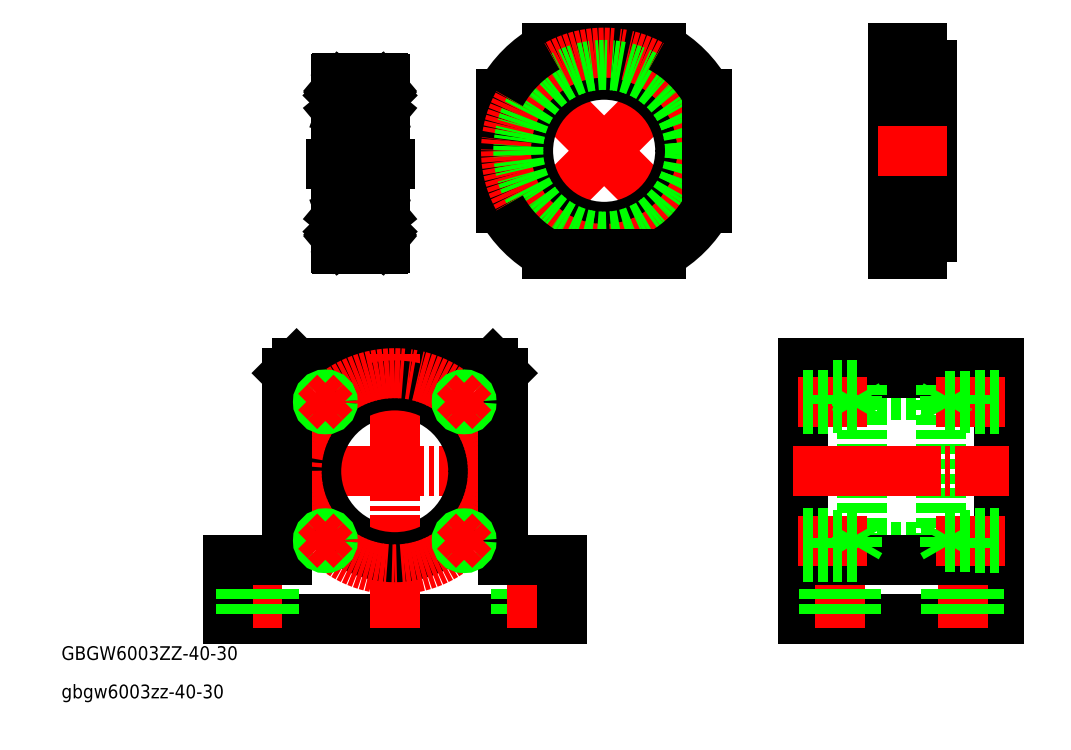
<metadata>
{"format":"dxf","ext":"dxf","renderer":"ezdxf+matplotlib","layout":"modelspace","background":"white","min_lineweight":24,"dpi":150}
</metadata>
<code>
0
SECTION
2
ENTITIES
0
LINE
8
0
10
31.15
20
34.25
30
0
11
43.15
21
34.25
31
0
0
LINE
8
0
10
15.15
20
32.25
30
0
11
31.15
21
32.25
31
0
0
LINE
8
0
10
3.151
20
36.75
30
0
11
43.15
21
36.75
31
0
0
LINE
8
0
10
3.151
20
38.75
30
0
11
43.15
21
38.75
31
0
0
LINE
8
0
10
3.151
20
34.25
30
0
11
15.15
21
34.25
31
0
0
LINE
8
0
10
43.15
20
-13.25
30
0
11
3.151
21
-13.25
31
0
0
LINE
8
0
10
-90.05
20
38.75
30
0
11
-70.05
21
38.75
31
0
0
LINE
8
0
10
-114.1
20
-13.25
30
0
11
-46.05
21
-13.25
31
0
0
LINE
8
0
10
-102.1
20
26.75
30
0
11
-102.1
21
36.75
31
0
0
LINE
8
0
10
-100.1
20
38.75
30
0
11
-102.1
21
36.75
31
0
0
LINE
8
0
10
-100.1
20
38.75
30
0
11
-90.05
21
38.75
31
0
0
LINE
8
CENTER
10
-104.1
20
16.75
30
0
11
-56.05
21
16.75
31
0
0
LINE
8
0
10
-58.05
20
36.75
30
0
11
-60.05
21
38.75
31
0
0
LINE
8
0
10
-60.05
20
38.75
30
0
11
-70.05
21
38.75
31
0
0
LINE
8
0
10
-58.05
20
26.75
30
0
11
-58.05
21
36.75
31
0
0
LINE
8
0
10
31.15
20
-0.7479
30
0
11
43.15
21
-0.7479
31
0
0
LINE
8
0
10
43.15
20
38.75
30
0
11
43.15
21
-13.25
31
0
0
LINE
8
0
10
3.151
20
-13.25
30
0
11
3.151
21
38.75
31
0
0
LINE
8
CENTER
10
10.65
20
0.7521
30
0
11
10.65
21
-15.25
31
0
0
LINE
8
CENTER
10
35.65
20
0.7521
30
0
11
35.65
21
-15.25
31
0
0
CIRCLE
8
0
10
-80.05
20
16.75
30
0
40
16
0
LINE
8
0
10
-55.35
20
-1.248
30
0
11
-55.35
21
-13.25
31
0
0
LINE
8
0
10
-48.75
20
-1.248
30
0
11
-48.75
21
-13.25
31
0
0
LINE
8
CENTER
10
-52.05
20
0.7521
30
0
11
-52.05
21
-15.25
31
0
0
LINE
8
CENTER
10
-108.1
20
0.7521
30
0
11
-108.1
21
-15.25
31
0
0
LINE
8
0
10
-114.1
20
-1.248
30
0
11
-114.1
21
-13.25
31
0
0
LINE
8
0
10
-46.05
20
-1.248
30
0
11
-46.05
21
-13.25
31
0
0
LINE
8
0
10
-111.4
20
-1.248
30
0
11
-111.4
21
-13.25
31
0
0
LINE
8
0
10
-104.8
20
-1.248
30
0
11
-104.8
21
-13.25
31
0
0
LINE
8
CENTER
10
-80.05
20
40.75
30
0
11
-80.05
21
-15.25
31
0
0
LINE
8
0
10
13.95
20
-1.248
30
0
11
13.95
21
-13.25
31
0
0
LINE
8
0
10
7.351
20
-1.248
30
0
11
7.351
21
-13.25
31
0
0
LINE
8
0
10
38.95
20
-1.248
30
0
11
38.95
21
-13.25
31
0
0
LINE
8
0
10
32.35
20
-1.248
30
0
11
32.35
21
-13.25
31
0
0
LINE
8
0
10
31.15
20
34.25
30
0
11
31.15
21
-0.7479
31
0
0
LINE
8
0
10
15.15
20
-0.7479
30
0
11
15.15
21
34.25
31
0
0
LINE
8
0
10
15.15
20
1.252
30
0
11
31.15
21
1.252
31
0
0
LINE
8
0
10
43.15
20
-1.248
30
0
11
3.151
21
-1.248
31
0
0
LINE
8
0
10
3.151
20
-0.7479
30
0
11
15.15
21
-0.7479
31
0
0
LINE
8
CENTER
10
1.151
20
16.75
30
0
11
45.15
21
16.75
31
0
0
CIRCLE
8
0
10
-80.05
20
16.75
30
0
40
17.5
0
CIRCLE
8
CENTER
10
-80.05
20
16.75
30
0
40
20
0
LINE
8
0
10
-114.1
20
-1.248
30
0
11
-102.1
21
-1.248
31
0
0
LINE
8
0
10
-102.1
20
26.75
30
0
11
-102.1
21
-1.248
31
0
0
LINE
8
0
10
-58.05
20
26.75
30
0
11
-58.05
21
-1.248
31
0
0
LINE
8
0
10
-58.05
20
-1.248
30
0
11
-46.05
21
-1.248
31
0
0
CIRCLE
8
0
10
-94.2
20
2.61
30
0
40
1.25
0
CIRCLE
8
0
10
-94.2
20
2.61
30
0
40
1.5
0
CIRCLE
8
0
10
-65.91
20
2.61
30
0
40
1.25
0
CIRCLE
8
0
10
-65.91
20
2.61
30
0
40
1.5
0
LINE
8
CENTER
10
2.099
20
2.61
30
0
11
14.87
21
2.61
31
0
0
LINE
8
CENTER
10
2.099
20
2.61
30
0
11
16.09
21
2.61
31
0
0
LINE
8
CENTER
10
2.099
20
30.89
30
0
11
14.87
21
30.89
31
0
0
LINE
8
CENTER
10
2.099
20
30.89
30
0
11
16.09
21
30.89
31
0
0
LINE
8
CENTER
10
44.2
20
2.61
30
0
11
31.43
21
2.61
31
0
0
LINE
8
CENTER
10
44.2
20
2.61
30
0
11
30.21
21
2.61
31
0
0
CIRCLE
8
0
10
-94.2
20
30.89
30
0
40
1.25
0
CIRCLE
8
0
10
-94.2
20
30.89
30
0
40
1.5
0
CIRCLE
8
0
10
-65.91
20
30.89
30
0
40
1.25
0
CIRCLE
8
0
10
-65.91
20
30.89
30
0
40
1.5
0
LINE
8
CENTER
10
44.2
20
30.89
30
0
11
31.43
21
30.89
31
0
0
LINE
8
CENTER
10
44.2
20
30.89
30
0
11
30.21
21
30.89
31
0
0
LINE
8
0
10
43.15
20
32.39
30
0
11
37.15
21
32.39
31
0
0
LINE
8
0
10
43.15
20
32.14
30
0
11
32.15
21
32.14
31
0
0
LINE
8
0
10
43.15
20
29.64
30
0
11
32.15
21
29.64
31
0
0
LINE
8
0
10
43.15
20
29.39
30
0
11
37.15
21
29.39
31
0
0
LINE
8
0
10
32.15
20
29.64
30
0
11
31.43
21
30.89
31
0
0
LINE
8
0
10
32.15
20
32.14
30
0
11
31.43
21
30.89
31
0
0
LINE
8
0
10
32.15
20
32.14
30
0
11
32.15
21
29.64
31
0
0
LINE
8
0
10
37.15
20
32.39
30
0
11
37.15
21
29.39
31
0
0
LINE
8
CENTER
10
-65.91
20
30.89
30
0
11
-63.97
21
28.95
31
0
0
LINE
8
CENTER
10
-65.91
20
30.89
30
0
11
-63.97
21
32.84
31
0
0
LINE
8
CENTER
10
-65.91
20
30.89
30
0
11
-67.86
21
32.84
31
0
0
LINE
8
CENTER
10
-65.91
20
30.89
30
0
11
-67.86
21
28.95
31
0
0
LINE
8
CENTER
10
-94.2
20
30.89
30
0
11
-92.25
21
32.84
31
0
0
LINE
8
CENTER
10
-94.2
20
30.89
30
0
11
-96.14
21
32.84
31
0
0
LINE
8
CENTER
10
-94.2
20
30.89
30
0
11
-96.14
21
28.95
31
0
0
LINE
8
CENTER
10
-94.2
20
30.89
30
0
11
-92.25
21
28.95
31
0
0
LINE
8
0
10
43.15
20
1.11
30
0
11
37.15
21
1.11
31
0
0
LINE
8
0
10
43.15
20
1.36
30
0
11
32.15
21
1.36
31
0
0
LINE
8
0
10
43.15
20
3.86
30
0
11
32.15
21
3.86
31
0
0
LINE
8
0
10
43.15
20
4.11
30
0
11
37.15
21
4.11
31
0
0
LINE
8
0
10
32.15
20
3.86
30
0
11
31.43
21
2.61
31
0
0
LINE
8
0
10
32.15
20
1.36
30
0
11
31.43
21
2.61
31
0
0
LINE
8
0
10
32.15
20
1.36
30
0
11
32.15
21
3.86
31
0
0
LINE
8
0
10
37.15
20
1.11
30
0
11
37.15
21
4.11
31
0
0
LINE
8
0
10
3.151
20
32.39
30
0
11
9.151
21
32.39
31
0
0
LINE
8
0
10
3.151
20
32.14
30
0
11
14.15
21
32.14
31
0
0
LINE
8
0
10
3.151
20
29.64
30
0
11
14.15
21
29.64
31
0
0
LINE
8
0
10
3.151
20
29.39
30
0
11
9.151
21
29.39
31
0
0
LINE
8
0
10
14.15
20
29.64
30
0
11
14.87
21
30.89
31
0
0
LINE
8
0
10
14.15
20
32.14
30
0
11
14.87
21
30.89
31
0
0
LINE
8
0
10
14.15
20
32.14
30
0
11
14.15
21
29.64
31
0
0
LINE
8
0
10
9.151
20
32.39
30
0
11
9.151
21
29.39
31
0
0
LINE
8
0
10
3.151
20
1.11
30
0
11
9.151
21
1.11
31
0
0
LINE
8
0
10
3.151
20
1.36
30
0
11
14.15
21
1.36
31
0
0
LINE
8
0
10
3.151
20
3.86
30
0
11
14.15
21
3.86
31
0
0
LINE
8
0
10
3.151
20
4.11
30
0
11
9.151
21
4.11
31
0
0
LINE
8
0
10
14.15
20
3.86
30
0
11
14.87
21
2.61
31
0
0
LINE
8
0
10
14.15
20
1.36
30
0
11
14.87
21
2.61
31
0
0
LINE
8
0
10
14.15
20
1.36
30
0
11
14.15
21
3.86
31
0
0
LINE
8
0
10
9.151
20
1.11
30
0
11
9.151
21
4.11
31
0
0
LINE
8
CENTER
10
-65.91
20
2.61
30
0
11
-67.86
21
0.6654
31
0
0
LINE
8
CENTER
10
-65.91
20
2.61
30
0
11
-63.97
21
0.6654
31
0
0
LINE
8
CENTER
10
-65.91
20
2.61
30
0
11
-63.97
21
4.554
31
0
0
LINE
8
CENTER
10
-65.91
20
2.61
30
0
11
-67.86
21
4.554
31
0
0
LINE
8
CENTER
10
-94.2
20
2.61
30
0
11
-96.14
21
4.554
31
0
0
LINE
8
CENTER
10
-94.2
20
2.61
30
0
11
-96.14
21
0.6654
31
0
0
LINE
8
CENTER
10
-94.2
20
2.61
30
0
11
-92.25
21
0.6654
31
0
0
LINE
8
CENTER
10
-94.2
20
2.61
30
0
11
-92.25
21
4.554
31
0
0
TEXT
8
0
10
-148
20
-21.69
30
0
40
2.8
1
GBGW6003ZZ-40-30
0
TEXT
8
0
10
-148
20
-29.51
30
0
40
2.8
1
gbgw6003zz-40-30
0
LINE
8
CENTER
10
-23.24
20
96.2
30
0
11
-19.88
21
92.84
31
0
0
LINE
8
CENTER
10
-23.24
20
96.2
30
0
11
-26.6
21
92.84
31
0
0
LINE
8
CENTER
10
-23.24
20
96.2
30
0
11
-26.6
21
99.56
31
0
0
LINE
8
CENTER
10
-23.24
20
96.2
30
0
11
-19.88
21
99.56
31
0
0
LINE
8
CENTER
10
-51.53
20
67.92
30
0
11
-54.89
21
71.28
31
0
0
LINE
8
CENTER
10
-51.53
20
67.92
30
0
11
-48.17
21
71.28
31
0
0
LINE
8
CENTER
10
-51.53
20
67.92
30
0
11
-48.17
21
64.56
31
0
0
LINE
8
CENTER
10
-51.53
20
67.92
30
0
11
-54.89
21
64.56
31
0
0
LINE
8
CENTER
10
-23.24
20
67.92
30
0
11
-26.6
21
64.56
31
0
0
LINE
8
CENTER
10
-23.24
20
67.92
30
0
11
-26.6
21
71.28
31
0
0
LINE
8
CENTER
10
-23.24
20
67.92
30
0
11
-19.88
21
71.28
31
0
0
LINE
8
CENTER
10
-23.24
20
67.92
30
0
11
-19.88
21
64.56
31
0
0
LINE
8
CENTER
10
-51.53
20
96.2
30
0
11
-48.17
21
99.56
31
0
0
LINE
8
CENTER
10
-51.53
20
96.2
30
0
11
-48.17
21
92.84
31
0
0
LINE
8
CENTER
10
-51.53
20
96.2
30
0
11
-54.89
21
92.84
31
0
0
LINE
8
CENTER
10
-51.53
20
96.2
30
0
11
-54.89
21
99.56
31
0
0
LINE
8
0
10
24.49
20
66.17
30
0
11
27.39
21
66.17
31
0
0
LINE
8
0
10
24.49
20
69.67
30
0
11
27.39
21
69.67
31
0
0
LINE
8
0
10
21.39
20
64.67
30
0
11
24.49
21
64.67
31
0
0
LINE
8
0
10
21.39
20
71.17
30
0
11
24.49
21
71.17
31
0
0
LINE
8
0
10
24.49
20
71.17
30
0
11
24.49
21
64.67
31
0
0
LINE
8
0
10
24.49
20
97.95
30
0
11
27.39
21
97.95
31
0
0
LINE
8
0
10
24.49
20
94.45
30
0
11
27.39
21
94.45
31
0
0
LINE
8
0
10
21.39
20
99.45
30
0
11
24.49
21
99.45
31
0
0
LINE
8
0
10
21.39
20
92.95
30
0
11
24.49
21
92.95
31
0
0
LINE
8
0
10
24.49
20
92.95
30
0
11
24.49
21
99.45
31
0
0
LINE
8
CENTER
10
20.59
20
96.2
30
0
11
28.32
21
96.2
31
0
0
LINE
8
CENTER
10
20.59
20
67.92
30
0
11
28.32
21
67.92
31
0
0
CIRCLE
8
0
10
-51.53
20
96.2
30
0
40
1.75
0
CIRCLE
8
0
10
-51.53
20
96.2
30
0
40
3.25
0
CIRCLE
8
0
10
-23.24
20
67.92
30
0
40
1.75
0
CIRCLE
8
0
10
-23.24
20
67.92
30
0
40
3.25
0
LINE
8
CENTER
10
-37.39
20
82.06
30
0
11
-56.48
21
101.2
31
0
0
LINE
8
CENTER
10
-37.39
20
82.06
30
0
11
-18.29
21
101.2
31
0
0
LINE
8
CENTER
10
-37.39
20
82.06
30
0
11
-18.29
21
62.97
31
0
0
LINE
8
CENTER
10
-37.39
20
82.06
30
0
11
-56.48
21
62.97
31
0
0
CIRCLE
8
0
10
-51.53
20
67.92
30
0
40
1.75
0
CIRCLE
8
0
10
-51.53
20
67.92
30
0
40
3.25
0
CIRCLE
8
0
10
-23.24
20
96.2
30
0
40
1.75
0
CIRCLE
8
0
10
-23.24
20
96.2
30
0
40
3.25
0
LINE
8
0
10
21.39
20
61.06
30
0
11
21.39
21
103.1
31
0
0
LINE
8
0
10
29.39
20
99.56
30
0
11
29.39
21
64.56
31
0
0
CIRCLE
8
0
10
-37.39
20
82.06
30
0
40
15.5
0
LINE
8
0
10
-49
20
103.1
30
0
11
-25.77
21
103.1
31
0
0
LINE
8
0
10
-58.39
20
70.44
30
0
11
-58.39
21
93.68
31
0
0
CIRCLE
8
CENTER
10
-37.39
20
82.06
30
0
40
20
0
CIRCLE
8
0
10
-37.39
20
82.06
30
0
40
17.5
0
ARC
8
0
10
-37.39
20
82.06
30
0
40
24
50
28.96
51
61.04
0
ARC
8
0
10
-37.39
20
82.06
30
0
40
24
50
209
51
241
0
LINE
8
0
10
-16.39
20
93.68
30
0
11
-16.39
21
70.44
31
0
0
ARC
8
0
10
-37.39
20
82.06
30
0
40
24
50
299
51
331
0
LINE
8
0
10
-25.77
20
61.06
30
0
11
-49
21
61.06
31
0
0
LINE
8
0
10
27.39
20
64.56
30
0
11
29.39
21
64.56
31
0
0
LINE
8
0
10
27.39
20
61.06
30
0
11
27.39
21
64.56
31
0
0
ARC
8
0
10
-37.39
20
82.06
30
0
40
24
50
119
51
151
0
LINE
8
0
10
21.39
20
66.56
30
0
11
29.39
21
66.56
31
0
0
LINE
8
CENTER
10
18.39
20
82.06
30
0
11
32.39
21
82.06
31
0
0
LINE
8
0
10
27.39
20
61.06
30
0
11
21.39
21
61.06
31
0
0
LINE
8
0
10
21.39
20
97.56
30
0
11
29.39
21
97.56
31
0
0
LINE
8
0
10
21.39
20
103.1
30
0
11
27.39
21
103.1
31
0
0
LINE
8
0
10
27.39
20
99.56
30
0
11
29.39
21
99.56
31
0
0
LINE
8
0
10
27.39
20
99.56
30
0
11
27.39
21
103.1
31
0
0
LINE
8
CENTER
10
-93.12
20
79.46
30
0
11
-81.12
21
79.46
31
0
0
CIRCLE
8
0
10
-87.12
20
66.46
30
0
40
2.778
0
LINE
8
0
10
-91.68
20
65.58
30
0
11
-91.68
21
68.36
31
0
0
LINE
8
0
10
-91.48
20
65.66
30
0
11
-91.48
21
68.36
31
0
0
LINE
8
0
10
-82.75
20
65.66
30
0
11
-82.75
21
68.36
31
0
0
LINE
8
0
10
-82.55
20
65.58
30
0
11
-82.55
21
68.36
31
0
0
LINE
8
0
10
-82.12
20
96.66
30
0
11
-82.12
21
62.26
31
0
0
LINE
8
0
10
-92.12
20
96.66
30
0
11
-92.12
21
62.26
31
0
0
LINE
8
0
10
-91.82
20
61.96
30
0
11
-82.42
21
61.96
31
0
0
LINE
8
0
10
-83.62
20
64.76
30
0
11
-84.92
21
64.76
31
0
0
LINE
8
0
10
-90.61
20
64.76
30
0
11
-89.31
21
64.76
31
0
0
LINE
8
0
10
-92.02
20
64.06
30
0
11
-91.56
21
64.06
31
0
0
LINE
8
0
10
-90.93
20
64.83
30
0
11
-91.68
21
65.58
31
0
0
ARC
8
0
10
-92.02
20
63.96
30
0
40
0.1
50
90
51
180
0
ARC
8
0
10
-90.61
20
64.66
30
0
40
0.1
50
90
51
175
0
LINE
8
0
10
-90.78
20
63.93
30
0
11
-90.71
21
64.67
31
0
0
ARC
8
0
10
-91.08
20
63.96
30
0
40
0.1
50
220
51
357.2
0
LINE
8
0
10
-90.98
20
63.95
30
0
11
-90.93
21
64.83
31
0
0
LINE
8
0
10
-91.4
20
64.19
30
0
11
-91.15
21
63.9
31
0
0
ARC
8
0
10
-91.4
20
64.19
30
0
40
0.2
50
129.9
51
220
0
LINE
8
0
10
-91.38
20
64.47
30
0
11
-91.53
21
64.35
31
0
0
LINE
8
0
10
-91.56
20
64.06
30
0
11
-91.31
21
63.77
31
0
0
ARC
8
0
10
-91.08
20
63.96
30
0
40
0.3
50
220
51
355
0
LINE
8
0
10
-90.73
20
64.91
30
0
11
-91.48
21
65.66
31
0
0
LINE
8
0
10
-90.73
20
64.44
30
0
11
-90.73
21
64.91
31
0
0
LINE
8
0
10
-91.25
20
64.32
30
0
11
-91.4
21
64.19
31
0
0
LINE
8
0
10
-91.38
20
64.47
30
0
11
-91.25
21
64.32
31
0
0
LINE
8
0
10
-89.32
20
61.96
30
0
11
-89.32
21
61.96
31
0
0
LINE
8
0
10
-87.12
20
61.96
30
0
11
-87.12
21
61.96
31
0
0
LINE
8
0
10
-82.22
20
64.06
30
0
11
-82.68
21
64.06
31
0
0
LINE
8
0
10
-83.5
20
64.91
30
0
11
-82.75
21
65.66
31
0
0
ARC
8
0
10
-83.16
20
63.96
30
0
40
0.3
50
185
51
320
0
LINE
8
0
10
-83.5
20
64.44
30
0
11
-83.5
21
64.91
31
0
0
LINE
8
0
10
-83.45
20
63.93
30
0
11
-83.52
21
64.67
31
0
0
ARC
8
0
10
-83.62
20
64.66
30
0
40
0.1
50
4.997
51
90
0
LINE
8
0
10
-82.85
20
64.47
30
0
11
-82.98
21
64.32
31
0
0
LINE
8
0
10
-82.98
20
64.32
30
0
11
-82.83
21
64.19
31
0
0
LINE
8
0
10
-83.3
20
64.83
30
0
11
-82.55
21
65.58
31
0
0
LINE
8
0
10
-82.68
20
64.06
30
0
11
-82.93
21
63.77
31
0
0
LINE
8
0
10
-82.85
20
64.47
30
0
11
-82.7
21
64.35
31
0
0
ARC
8
0
10
-82.83
20
64.19
30
0
40
0.2
50
320
51
50.08
0
LINE
8
0
10
-82.83
20
64.19
30
0
11
-83.08
21
63.9
31
0
0
LINE
8
0
10
-83.26
20
63.95
30
0
11
-83.3
21
64.83
31
0
0
ARC
8
0
10
-83.16
20
63.96
30
0
40
0.1
50
182.8
51
320
0
ARC
8
0
10
-82.22
20
63.96
30
0
40
0.1
50
0
51
90
0
LINE
8
0
10
-91.82
20
70.96
30
0
11
-82.42
21
70.96
31
0
0
LINE
8
0
10
-83.75
20
68.16
30
0
11
-84.92
21
68.16
31
0
0
LINE
8
0
10
-91.82
20
87.96
30
0
11
-82.42
21
87.96
31
0
0
ARC
8
0
10
-90.48
20
68.36
30
0
40
0.2
50
200
51
270
0
ARC
8
0
10
-91.12
20
68.96
30
0
40
0.2
50
20.01
51
90
0
ARC
8
0
10
-91.19
20
68.96
30
0
40
0.2
50
90
51
140
0
LINE
8
0
10
-91.92
20
68.76
30
0
11
-91.62
21
68.76
31
0
0
ARC
8
0
10
-91.48
20
68.36
30
0
40
0.2
50
90
51
180
0
ARC
8
0
10
-91.92
20
68.96
30
0
40
0.2
50
180
51
270
0
LINE
8
0
10
-90.93
20
69.03
30
0
11
-90.67
21
68.3
31
0
0
LINE
8
0
10
-91.62
20
68.76
30
0
11
-91.34
21
69.09
31
0
0
LINE
8
0
10
-91.48
20
68.56
30
0
11
-91.03
21
68.56
31
0
0
LINE
8
0
10
-91.03
20
68.56
30
0
11
-91.03
21
68.36
31
0
0
LINE
8
0
10
-91.03
20
68.36
30
0
11
-91.48
21
68.36
31
0
0
LINE
8
0
10
-91.19
20
69.16
30
0
11
-91.12
21
69.16
31
0
0
LINE
8
0
10
-90.48
20
68.16
30
0
11
-89.31
21
68.16
31
0
0
LINE
8
0
10
-82.32
20
68.76
30
0
11
-82.62
21
68.76
31
0
0
ARC
8
0
10
-83.05
20
68.96
30
0
40
0.2
50
39.99
51
90
0
ARC
8
0
10
-83.11
20
68.96
30
0
40
0.2
50
90
51
160
0
LINE
8
0
10
-83.3
20
69.03
30
0
11
-83.57
21
68.3
31
0
0
ARC
8
0
10
-83.75
20
68.36
30
0
40
0.2
50
270
51
340
0
LINE
8
0
10
-83.2
20
68.36
30
0
11
-82.75
21
68.36
31
0
0
LINE
8
0
10
-83.2
20
68.56
30
0
11
-83.2
21
68.36
31
0
0
LINE
8
0
10
-82.75
20
68.56
30
0
11
-83.2
21
68.56
31
0
0
ARC
8
0
10
-82.75
20
68.36
30
0
40
0.2
50
0
51
90
0
LINE
8
0
10
-82.62
20
68.76
30
0
11
-82.89
21
69.09
31
0
0
LINE
8
0
10
-83.05
20
69.16
30
0
11
-83.11
21
69.16
31
0
0
ARC
8
0
10
-82.32
20
68.96
30
0
40
0.2
50
270
51
0
0
CIRCLE
8
0
10
-87.12
20
92.46
30
0
40
2.778
0
LINE
8
0
10
-91.82
20
96.96
30
0
11
-82.42
21
96.96
31
0
0
LINE
8
0
10
-83.75
20
90.76
30
0
11
-84.92
21
90.76
31
0
0
LINE
8
0
10
-83.62
20
94.16
30
0
11
-84.92
21
94.16
31
0
0
ARC
8
0
10
-91.08
20
94.97
30
0
40
0.3
50
4.997
51
140
0
ARC
8
0
10
-90.48
20
90.56
30
0
40
0.2
50
90
51
160
0
LINE
8
0
10
-90.61
20
94.16
30
0
11
-89.31
21
94.16
31
0
0
LINE
8
0
10
-91.48
20
93.26
30
0
11
-91.48
21
90.56
31
0
0
LINE
8
0
10
-91.68
20
93.35
30
0
11
-91.68
21
90.56
31
0
0
ARC
8
0
10
-91.48
20
90.56
30
0
40
0.2
50
180
51
270
0
LINE
8
0
10
-91.92
20
90.16
30
0
11
-91.62
21
90.16
31
0
0
ARC
8
0
10
-91.92
20
89.96
30
0
40
0.2
50
90
51
180
0
LINE
8
0
10
-91.03
20
90.56
30
0
11
-91.48
21
90.56
31
0
0
LINE
8
0
10
-91.03
20
90.36
30
0
11
-91.03
21
90.56
31
0
0
LINE
8
0
10
-91.48
20
90.36
30
0
11
-91.03
21
90.36
31
0
0
LINE
8
0
10
-91.62
20
90.16
30
0
11
-91.34
21
89.84
31
0
0
ARC
8
0
10
-91.19
20
89.96
30
0
40
0.2
50
220
51
270
0
LINE
8
0
10
-91.19
20
89.76
30
0
11
-91.12
21
89.76
31
0
0
ARC
8
0
10
-91.12
20
89.96
30
0
40
0.2
50
270
51
340
0
LINE
8
0
10
-90.93
20
89.9
30
0
11
-90.67
21
90.63
31
0
0
LINE
8
0
10
-90.93
20
94.1
30
0
11
-91.68
21
93.35
31
0
0
LINE
8
0
10
-92.02
20
94.86
30
0
11
-91.56
21
94.86
31
0
0
ARC
8
0
10
-92.02
20
94.96
30
0
40
0.1
50
180
51
270
0
LINE
8
0
10
-91.38
20
94.45
30
0
11
-91.25
21
94.61
31
0
0
LINE
8
0
10
-91.25
20
94.61
30
0
11
-91.4
21
94.74
31
0
0
LINE
8
0
10
-90.73
20
94.48
30
0
11
-90.73
21
94.01
31
0
0
LINE
8
0
10
-90.73
20
94.01
30
0
11
-91.48
21
93.26
31
0
0
LINE
8
0
10
-91.56
20
94.86
30
0
11
-91.31
21
95.16
31
0
0
LINE
8
0
10
-91.38
20
94.45
30
0
11
-91.53
21
94.58
31
0
0
ARC
8
0
10
-91.4
20
94.74
30
0
40
0.2
50
140
51
230.1
0
LINE
8
0
10
-91.4
20
94.74
30
0
11
-91.15
21
95.03
31
0
0
LINE
8
0
10
-90.98
20
94.97
30
0
11
-90.93
21
94.1
31
0
0
ARC
8
0
10
-91.08
20
94.97
30
0
40
0.1
50
2.82
51
140
0
LINE
8
0
10
-90.78
20
95
30
0
11
-90.71
21
94.26
31
0
0
ARC
8
0
10
-90.61
20
94.26
30
0
40
0.1
50
185
51
270
0
LINE
8
0
10
-90.48
20
90.76
30
0
11
-89.31
21
90.76
31
0
0
ARC
8
0
10
-83.16
20
94.97
30
0
40
0.3
50
40
51
175
0
LINE
8
0
10
-82.32
20
90.16
30
0
11
-82.62
21
90.16
31
0
0
LINE
8
0
10
-82.22
20
94.86
30
0
11
-82.68
21
94.86
31
0
0
LINE
8
0
10
-82.55
20
93.35
30
0
11
-82.55
21
90.56
31
0
0
LINE
8
0
10
-82.75
20
93.26
30
0
11
-82.75
21
90.56
31
0
0
LINE
8
0
10
-83.3
20
89.9
30
0
11
-83.57
21
90.63
31
0
0
ARC
8
0
10
-83.75
20
90.56
30
0
40
0.2
50
20.01
51
90
0
ARC
8
0
10
-83.11
20
89.96
30
0
40
0.2
50
200
51
270
0
LINE
8
0
10
-83.05
20
89.76
30
0
11
-83.11
21
89.76
31
0
0
ARC
8
0
10
-83.05
20
89.96
30
0
40
0.2
50
270
51
320
0
LINE
8
0
10
-82.62
20
90.16
30
0
11
-82.89
21
89.84
31
0
0
ARC
8
0
10
-82.75
20
90.56
30
0
40
0.2
50
270
51
0
0
LINE
8
0
10
-82.75
20
90.36
30
0
11
-83.2
21
90.36
31
0
0
LINE
8
0
10
-83.2
20
90.36
30
0
11
-83.2
21
90.56
31
0
0
LINE
8
0
10
-83.2
20
90.56
30
0
11
-82.75
21
90.56
31
0
0
LINE
8
0
10
-83.5
20
94.01
30
0
11
-82.75
21
93.26
31
0
0
ARC
8
0
10
-83.62
20
94.26
30
0
40
0.1
50
270
51
355
0
LINE
8
0
10
-83.45
20
95
30
0
11
-83.52
21
94.26
31
0
0
LINE
8
0
10
-83.5
20
94.48
30
0
11
-83.5
21
94.01
31
0
0
ARC
8
0
10
-83.16
20
94.97
30
0
40
0.1
50
40
51
177.2
0
LINE
8
0
10
-83.26
20
94.97
30
0
11
-83.3
21
94.1
31
0
0
LINE
8
0
10
-82.83
20
94.74
30
0
11
-83.08
21
95.03
31
0
0
ARC
8
0
10
-82.83
20
94.74
30
0
40
0.2
50
309.9
51
40
0
LINE
8
0
10
-82.85
20
94.45
30
0
11
-82.7
21
94.58
31
0
0
LINE
8
0
10
-82.68
20
94.86
30
0
11
-82.93
21
95.16
31
0
0
LINE
8
0
10
-83.3
20
94.1
30
0
11
-82.55
21
93.35
31
0
0
LINE
8
0
10
-82.98
20
94.61
30
0
11
-82.83
21
94.74
31
0
0
LINE
8
0
10
-82.85
20
94.45
30
0
11
-82.98
21
94.61
31
0
0
ARC
8
0
10
-82.32
20
89.96
30
0
40
0.2
50
0
51
90
0
ARC
8
0
10
-82.22
20
94.96
30
0
40
0.1
50
270
51
0
0
ARC
8
0
10
-91.82
20
96.66
30
0
40
0.3
50
90
51
180
0
ARC
8
0
10
-82.42
20
96.66
30
0
40
0.3
50
0
51
90
0
ARC
8
0
10
-91.82
20
88.26
30
0
40
0.3
50
180
51
270
0
ARC
8
0
10
-82.42
20
88.26
30
0
40
0.3
50
270
51
0
0
ARC
8
0
10
-91.82
20
62.26
30
0
40
0.3
50
180
51
270
0
ARC
8
0
10
-82.42
20
62.26
30
0
40
0.3
50
270
51
0
0
ARC
8
0
10
-82.42
20
70.66
30
0
40
0.3
50
0
51
90
0
ARC
8
0
10
-91.82
20
70.66
30
0
40
0.3
50
90
51
180
0
ENDSEC
0
EOF

</code>
